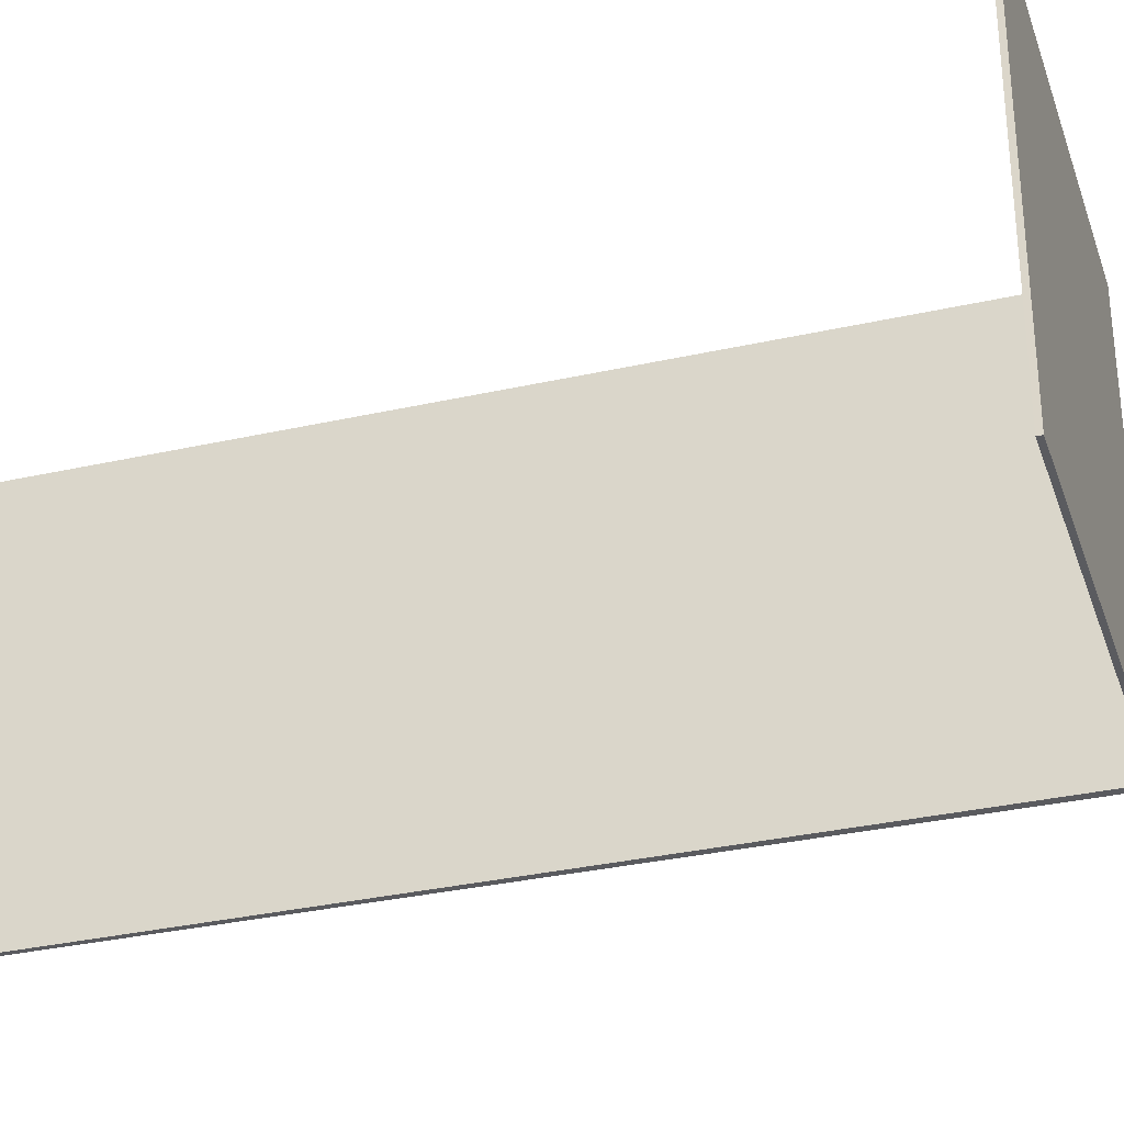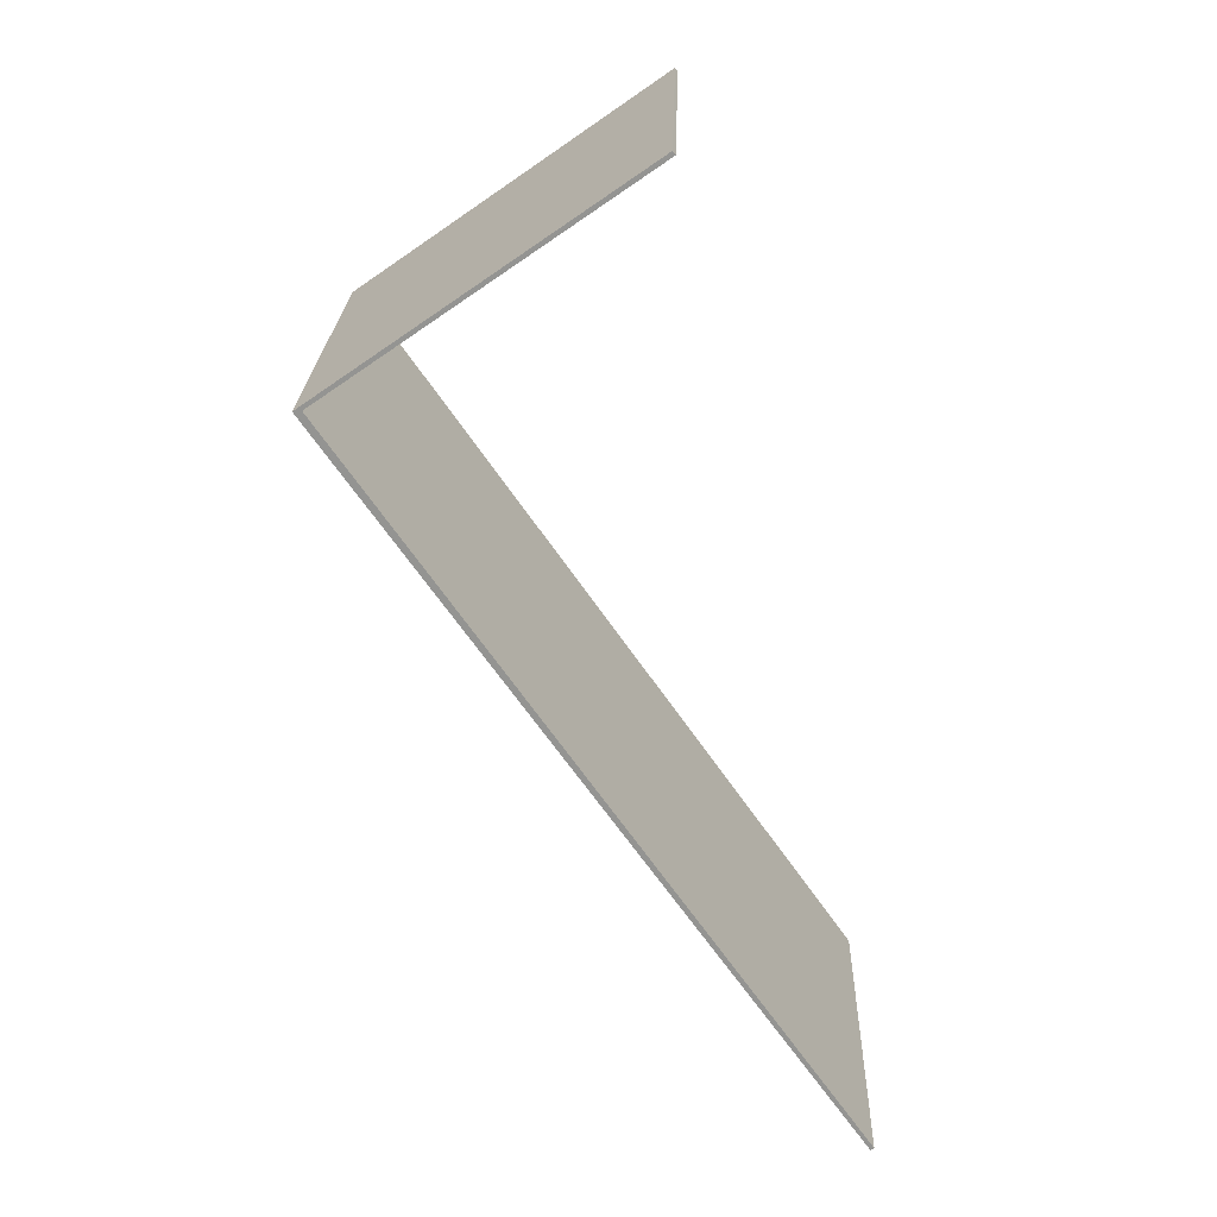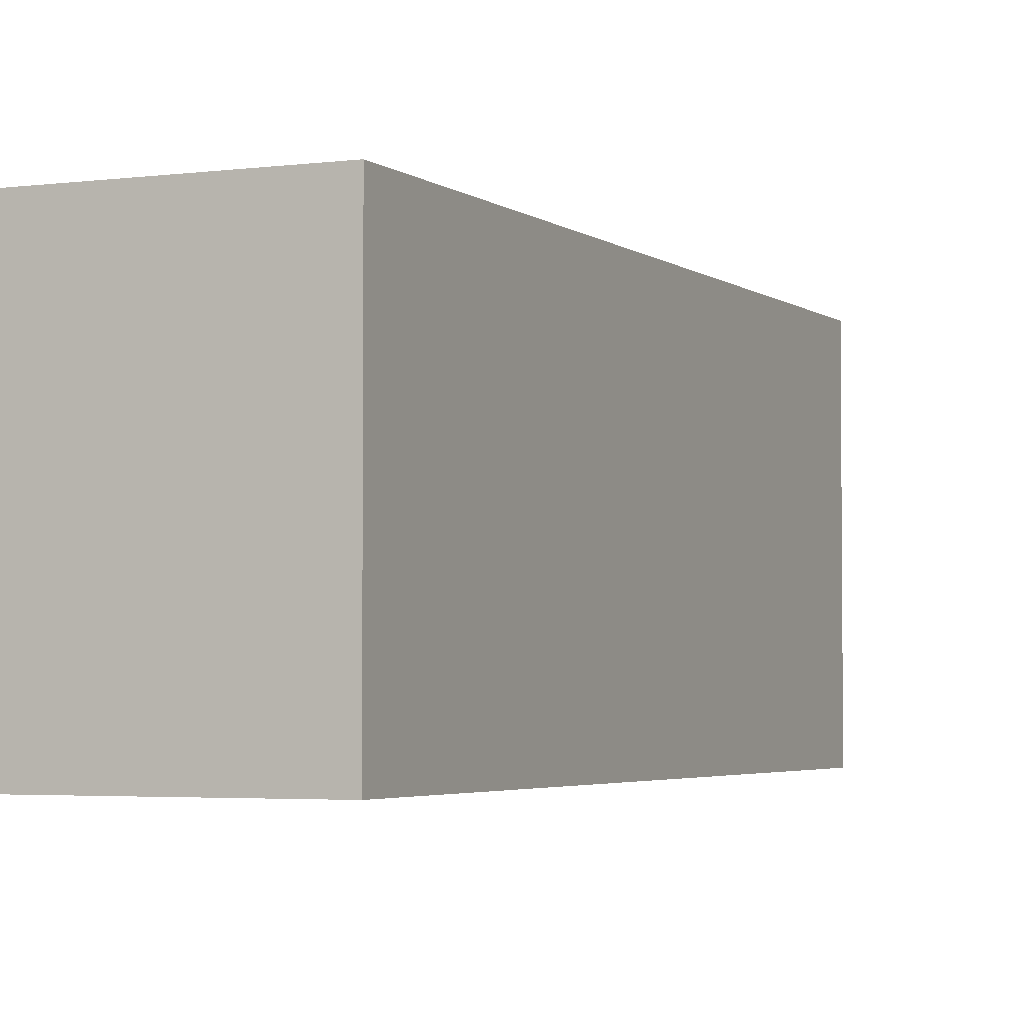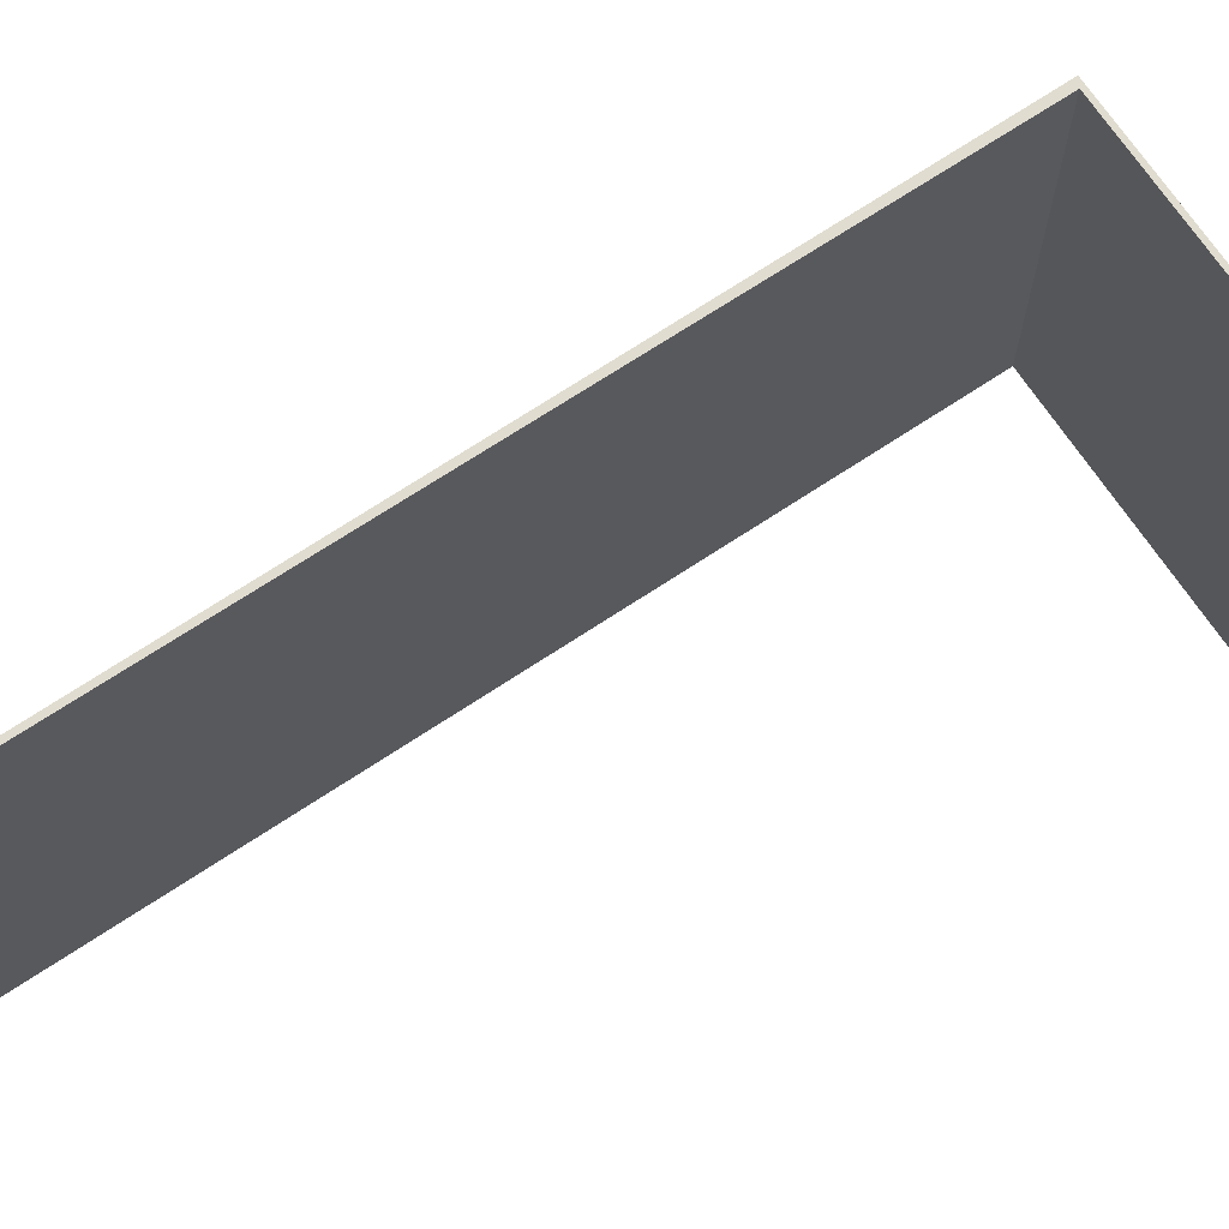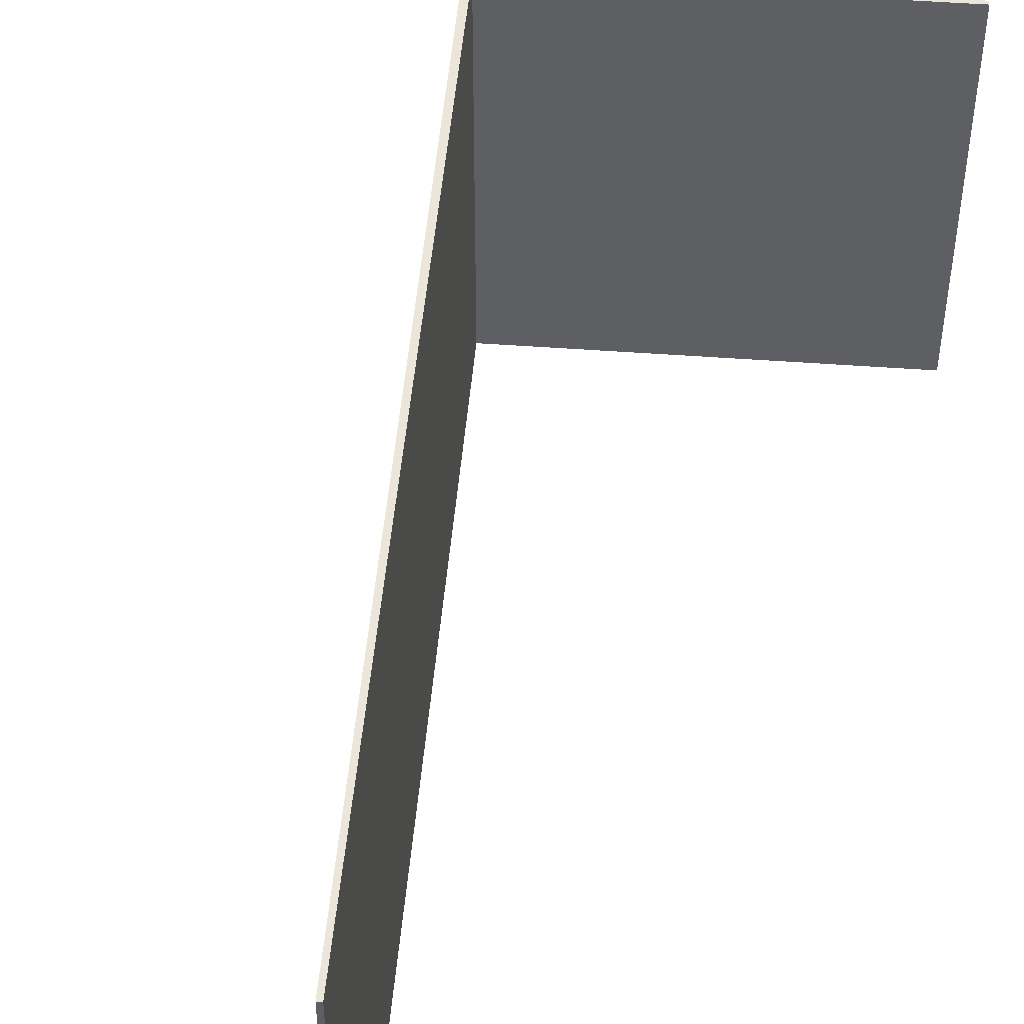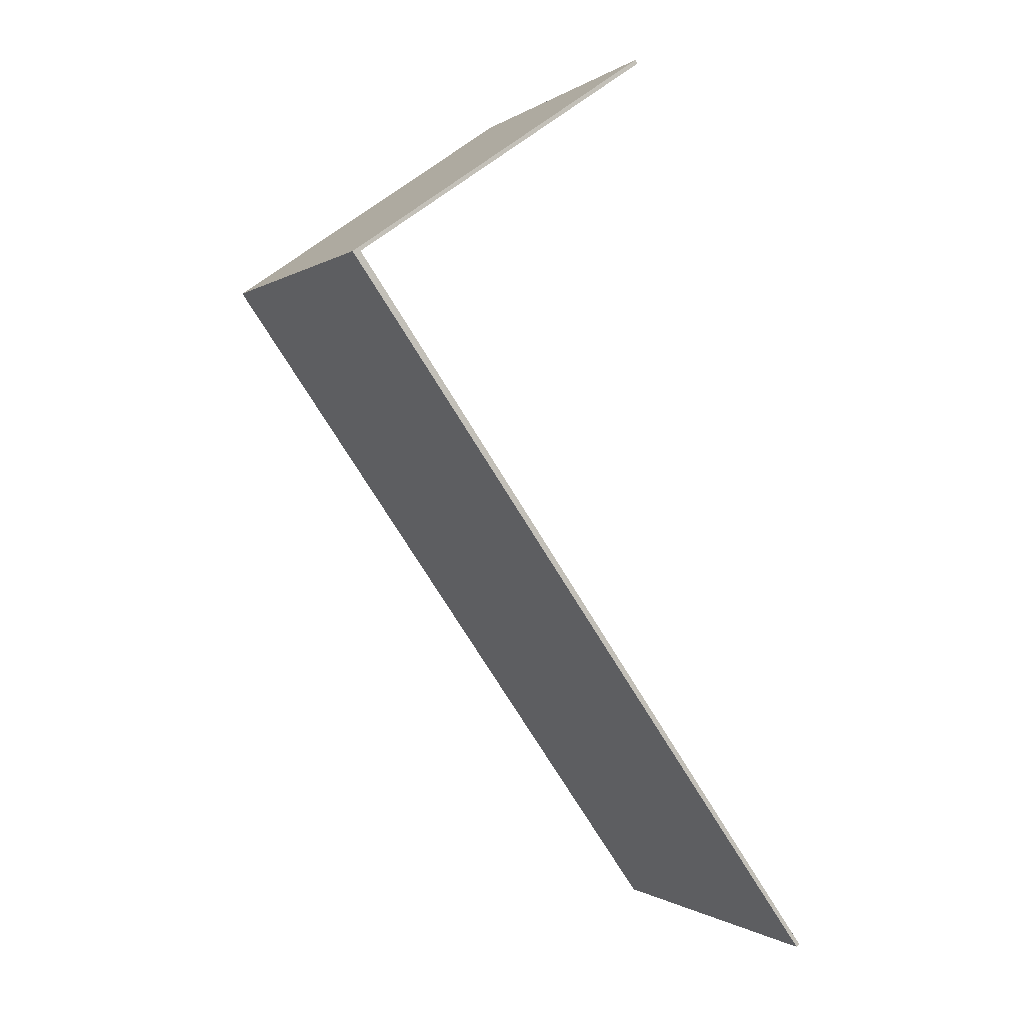
<metadata>
{"format":"obj","ext":"obj","renderer":"f3d","projection":"perspective","resolution":1024,"background":"white","views":[{"elev":-33.1,"azim":-37.8,"up":"+Y"},{"elev":22.8,"azim":-178.2,"up":"+Z"},{"elev":-3.3,"azim":59.5,"up":"+Y"},{"elev":69.6,"azim":-88.7,"up":"+Y"},{"elev":48.2,"azim":-140.3,"up":"+Y"},{"elev":-0.6,"azim":155.7,"up":"+Z"}]}
</metadata>
<code>
v  1.974 3.721 9.286
v  5.064 3.721 7.126
v  1.949 3.721 9.251
v  4.982 3.721 7.133
v  0.034 3.721 -0.024
v  0 3.721 2.278e-16
v  1.949 -5.665e-16 9.251
v  1.974 -5.686e-16 9.286
v  0 0 0
v  4.982 -4.368e-16 7.133
v  5.064 -4.363e-16 7.126
v  0.034 1.47e-18 -0.024
g defaultobject
f 1 2 3
f 4 3 2
f 5 4 2
f 6 4 5
f 7 1 3
f 1 7 8
f 9 4 6
f 4 9 10
f 8 2 1
f 2 8 11
f 11 5 2
f 5 11 12
f 12 6 5
f 6 12 9
f 10 3 4
f 3 10 7
f 7 11 8
f 11 7 10
f 11 10 12
f 12 10 9

</code>
